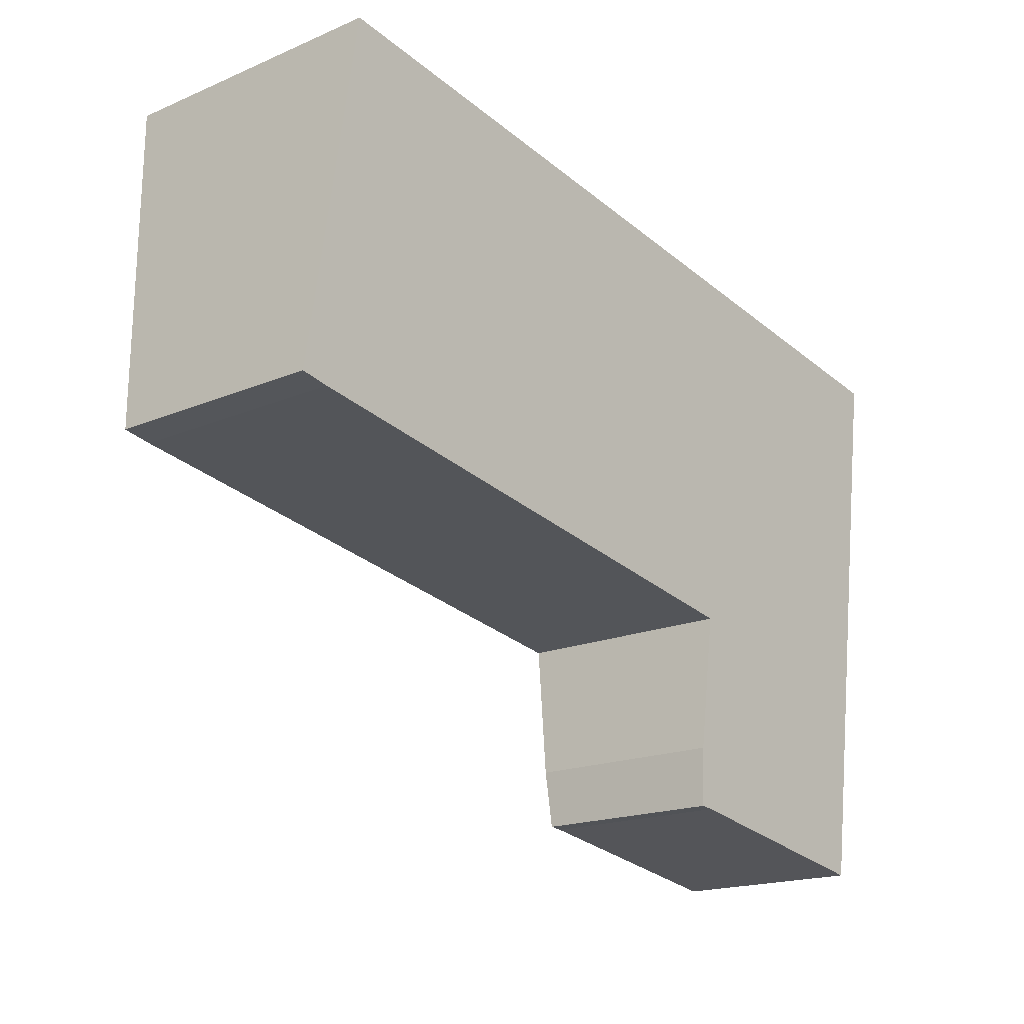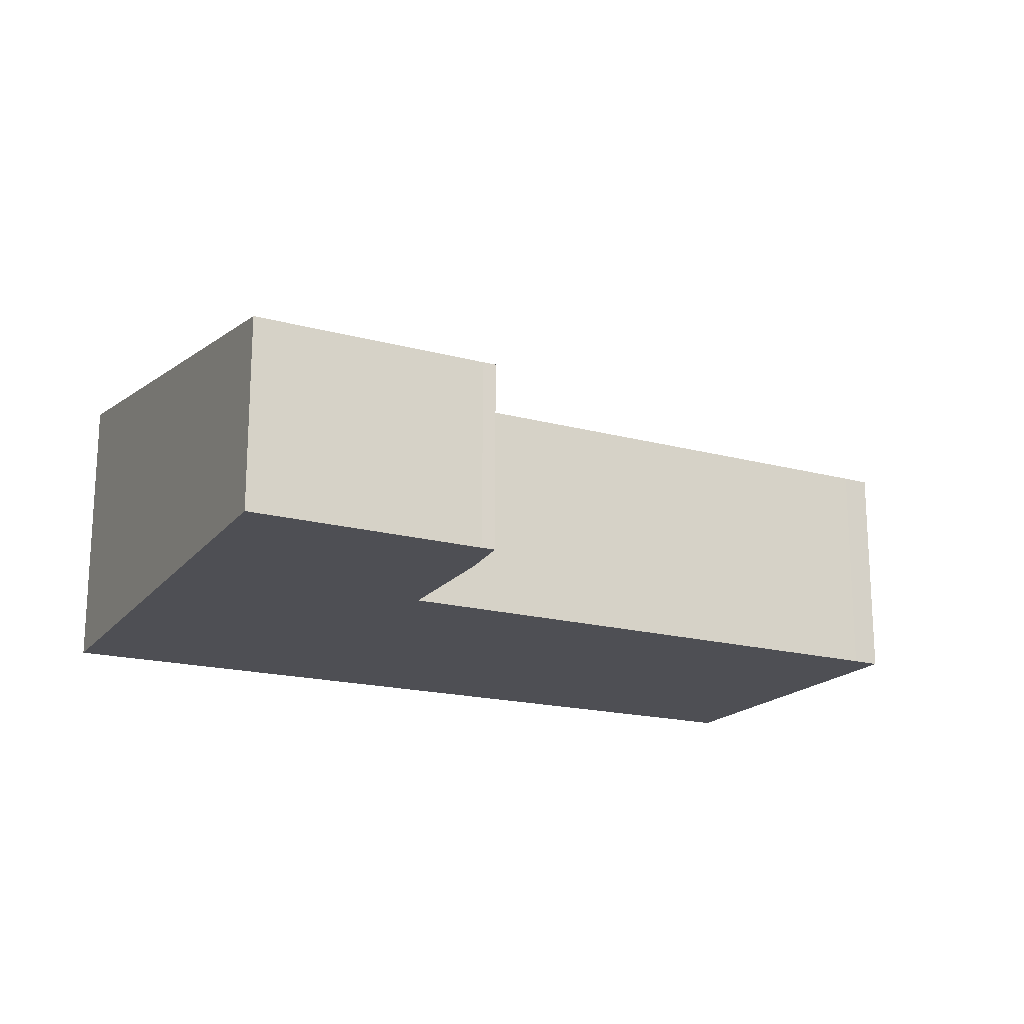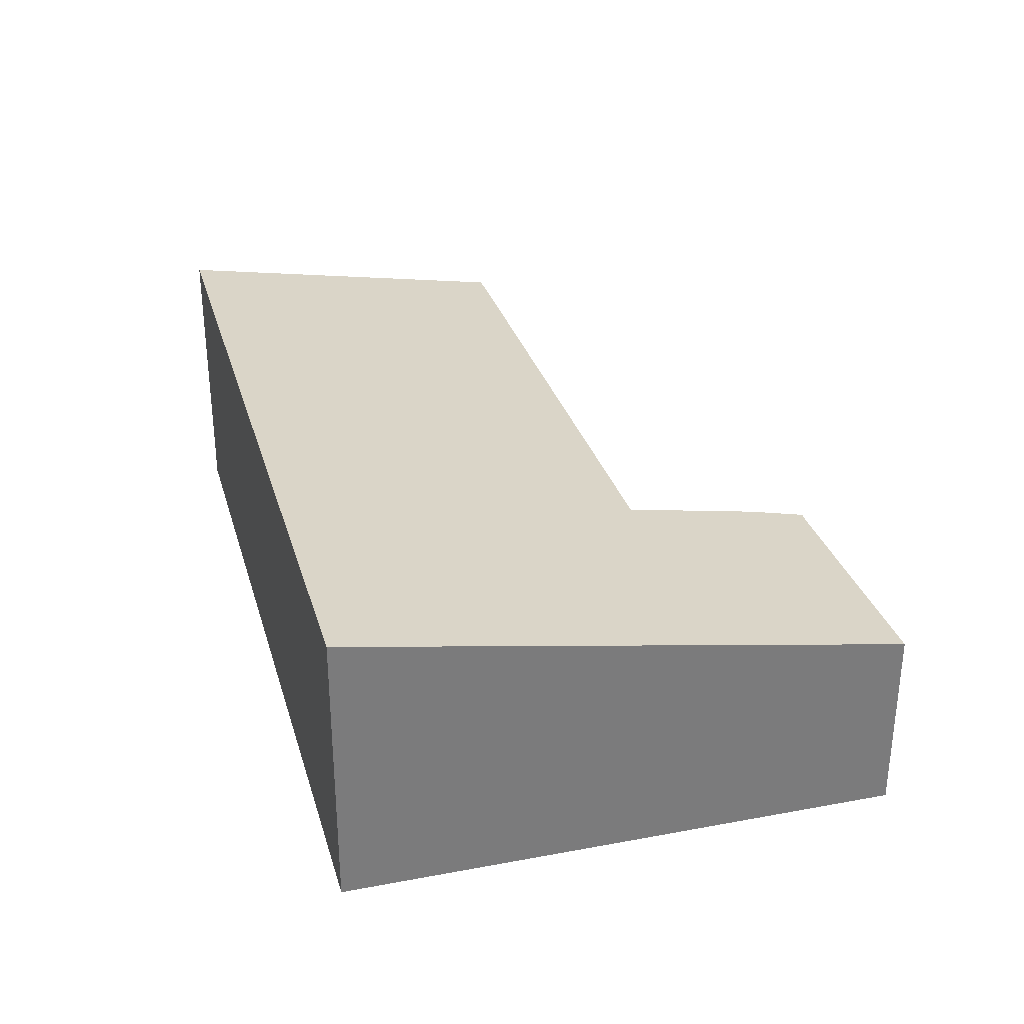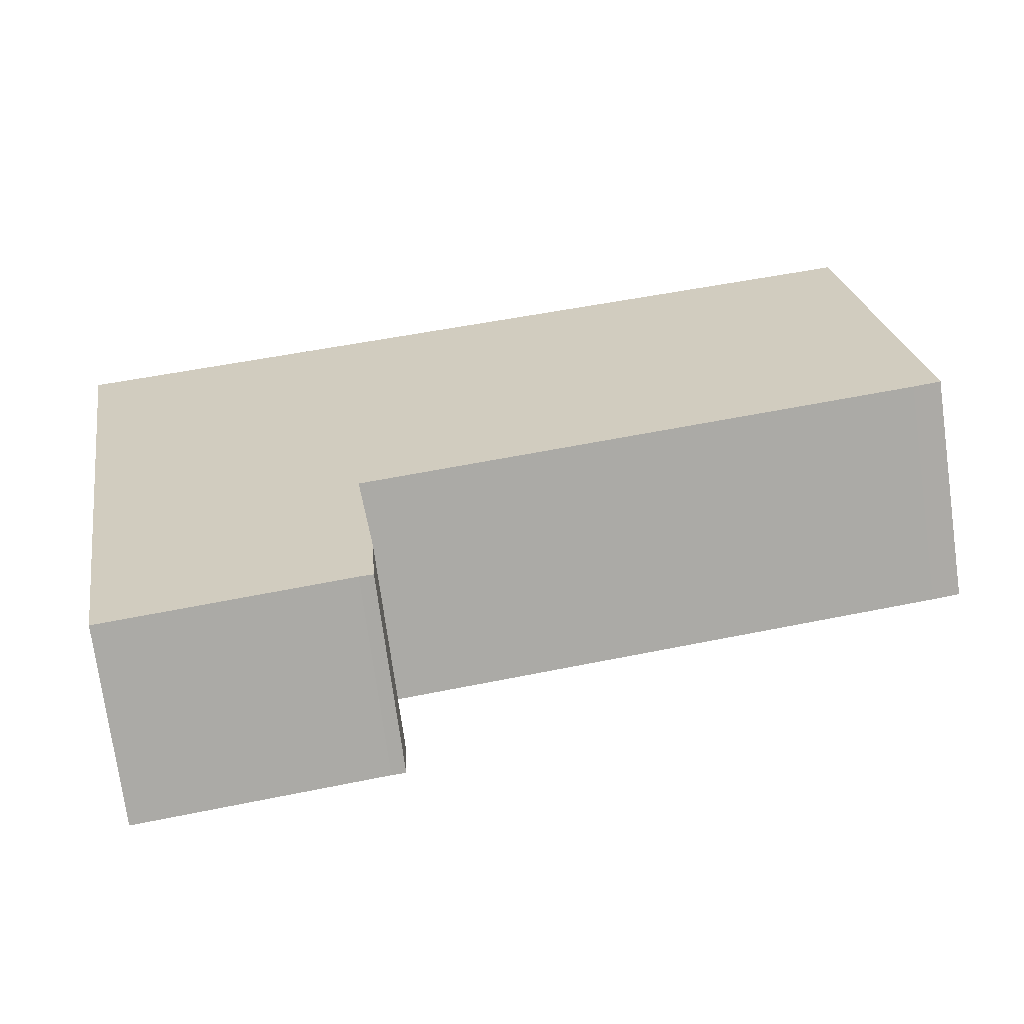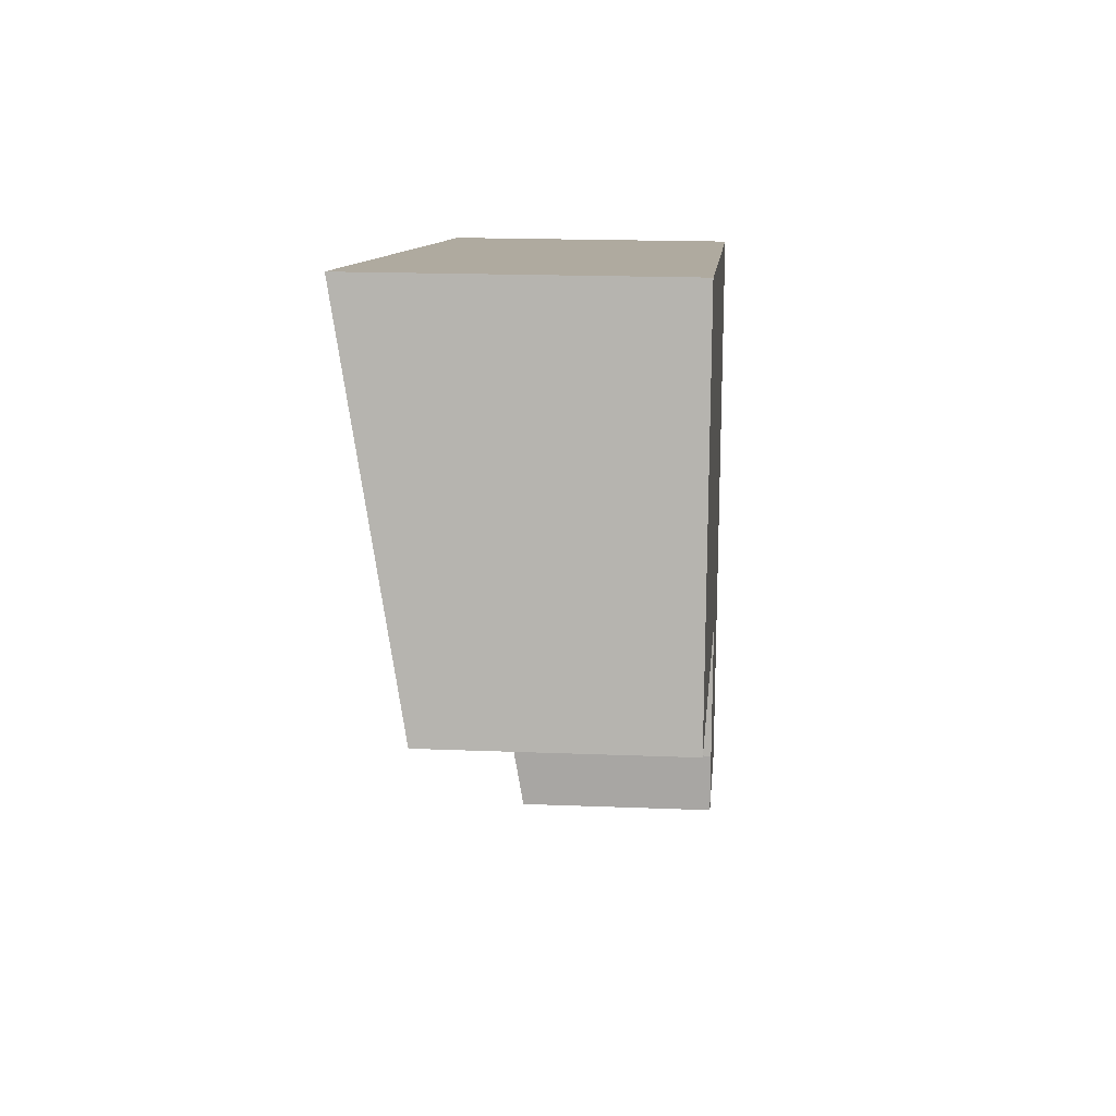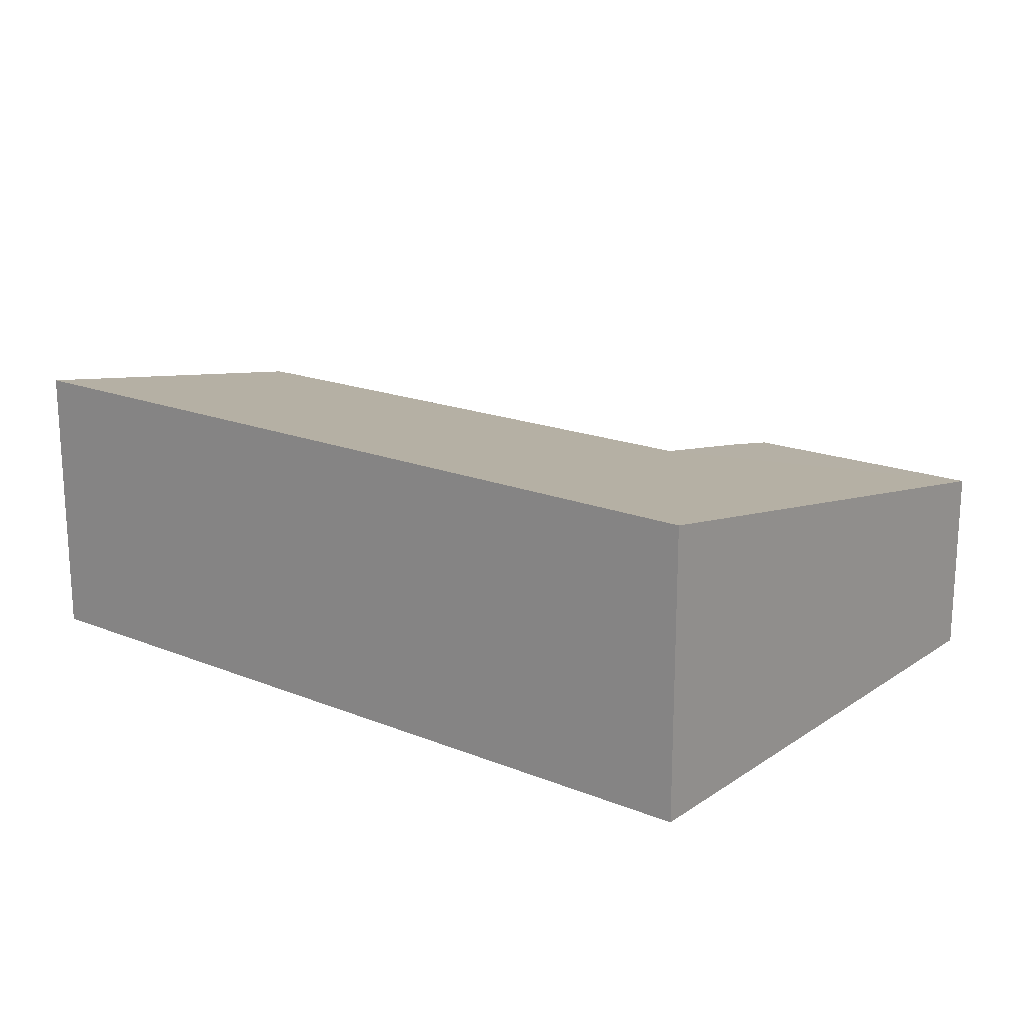
<metadata>
{"format":"obj","ext":"obj","renderer":"f3d","projection":"perspective","resolution":1024,"background":"white","views":[{"elev":-17.7,"azim":-49.9,"up":"+Z"},{"elev":-18.4,"azim":161.7,"up":"+Y"},{"elev":31.6,"azim":82.9,"up":"+Y"},{"elev":-74.2,"azim":-172.1,"up":"+Z"},{"elev":17.7,"azim":-85.4,"up":"+Z"},{"elev":18.5,"azim":46.1,"up":"+Y"}]}
</metadata>
<code>
v  0.711 3.617 4.473
v  0.351 2.815 -0.068
v  0 2.817 1.725e-16
v  7.278 2.816 -1.188
v  11.09 3.647 2.957
v  10.12 2.387 -4.114
v  7.046 2.514 -2.885
v  7.178 2.388 -3.63
v  7.009 2.386 -3.613
v  7.046 1.767e-16 -2.885
v  7.009 2.212e-16 -3.613
v  7.278 7.274e-17 -1.188
v  0.711 -2.739e-16 4.473
v  0 0 0
v  0.351 4.164e-18 -0.068
v  7.178 2.223e-16 -3.63
v  10.12 2.519e-16 -4.114
v  11.09 -1.811e-16 2.957
g defaultobject
f 1 2 3
f 2 1 4
f 4 1 5
f 4 5 6
f 7 8 9
f 8 7 6
f 6 7 4
f 9 10 7
f 10 9 11
f 7 12 4
f 12 7 10
f 3 13 1
f 13 3 14
f 12 2 4
f 2 12 15
f 2 14 3
f 14 2 15
f 16 9 8
f 9 16 11
f 6 16 8
f 16 6 17
f 1 18 5
f 18 1 13
f 18 6 5
f 6 18 17
f 13 14 18
f 12 18 14
f 17 18 12
f 15 12 14
f 10 17 12
f 16 17 10
f 11 16 10

</code>
